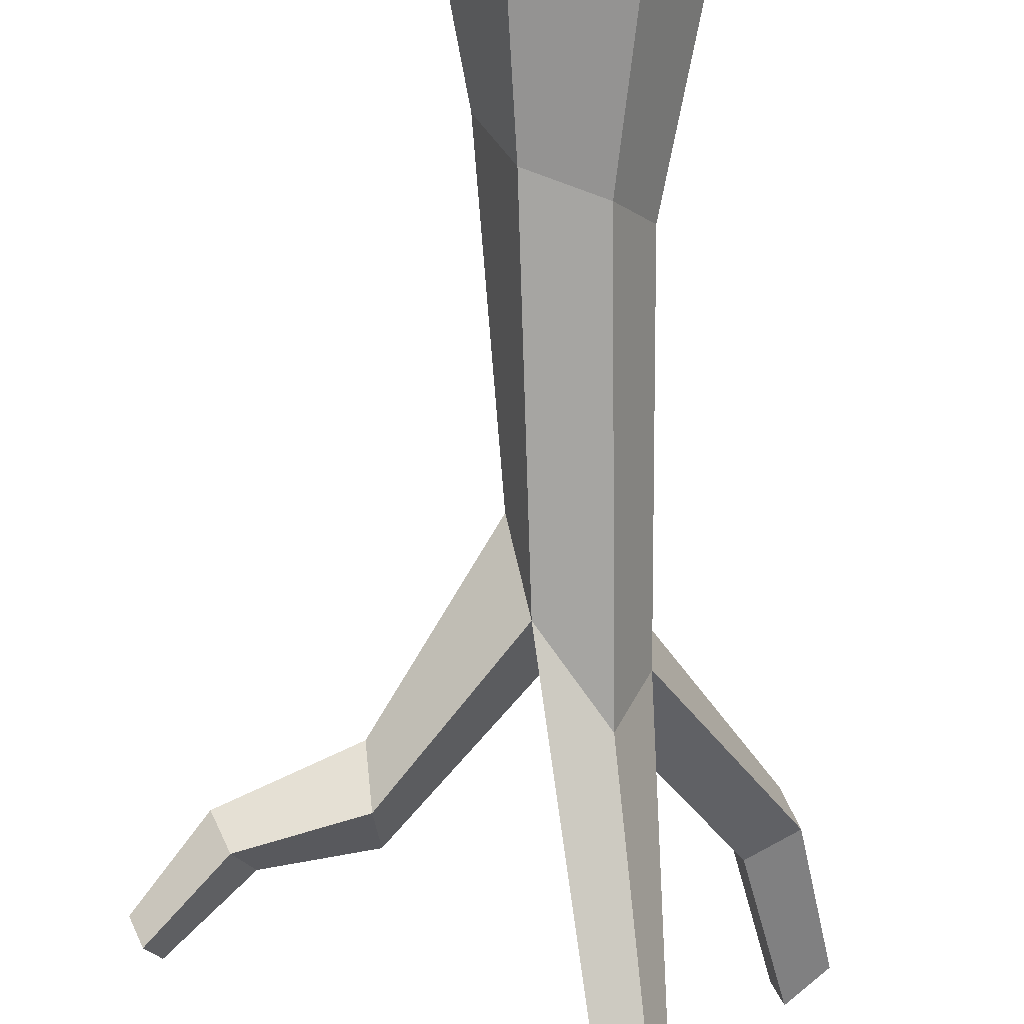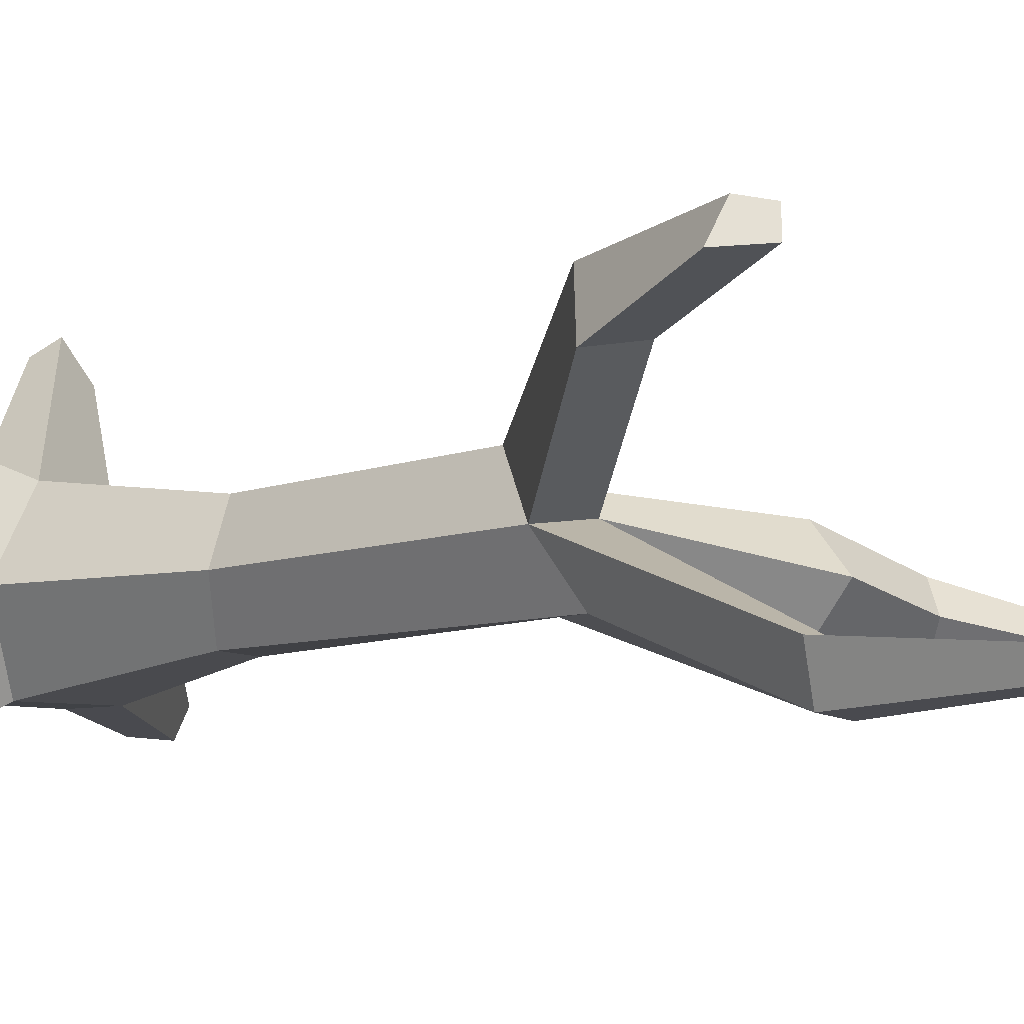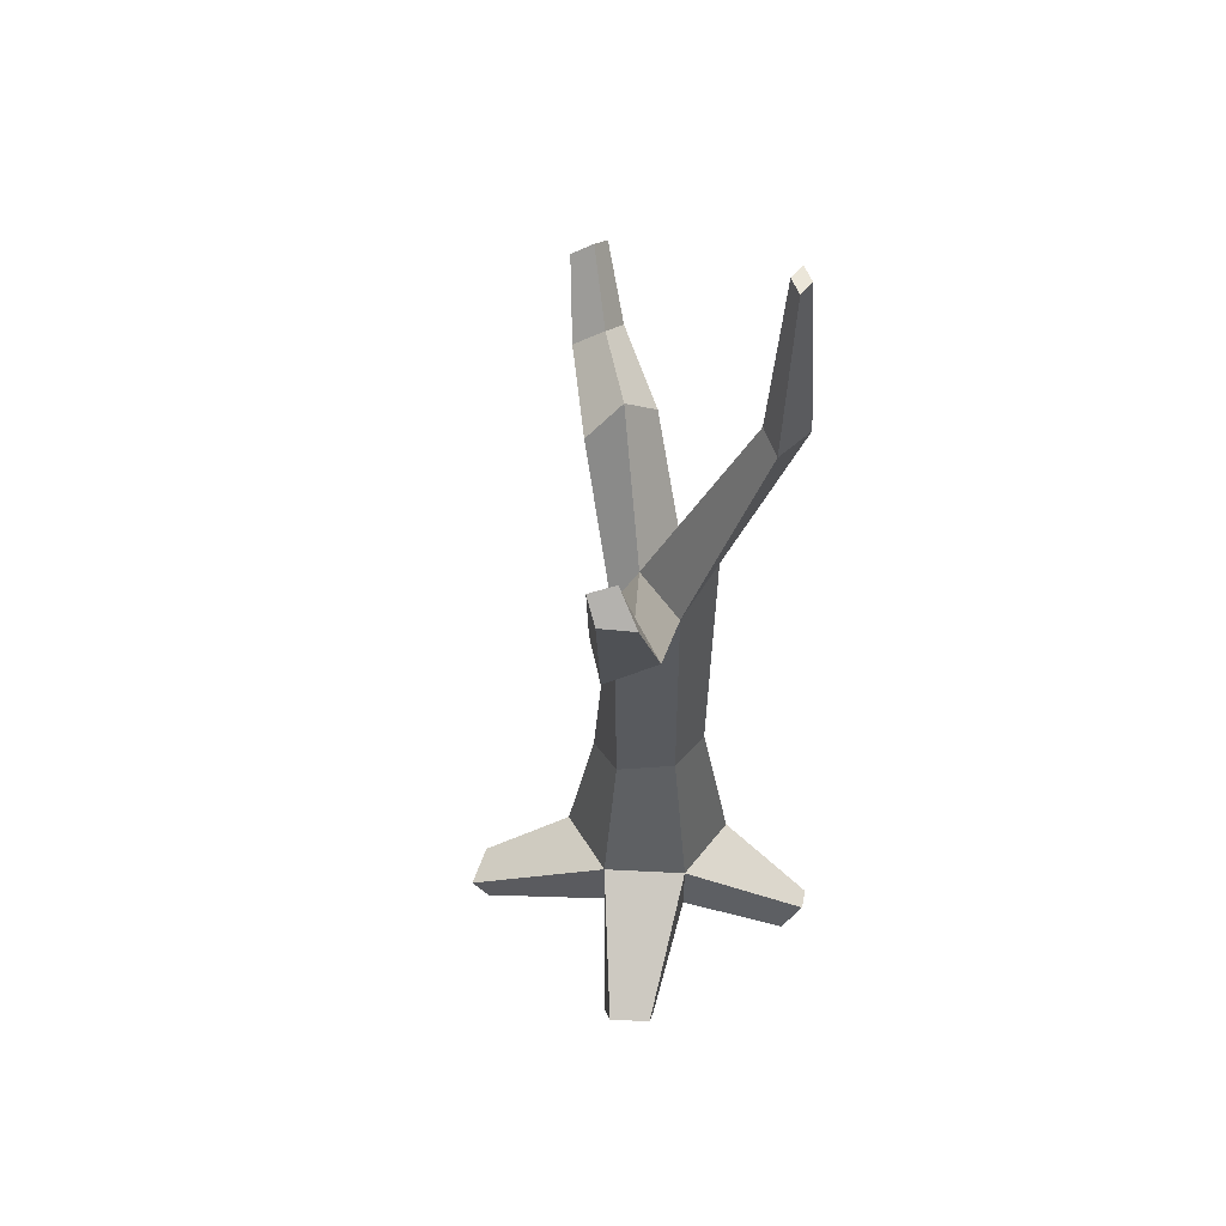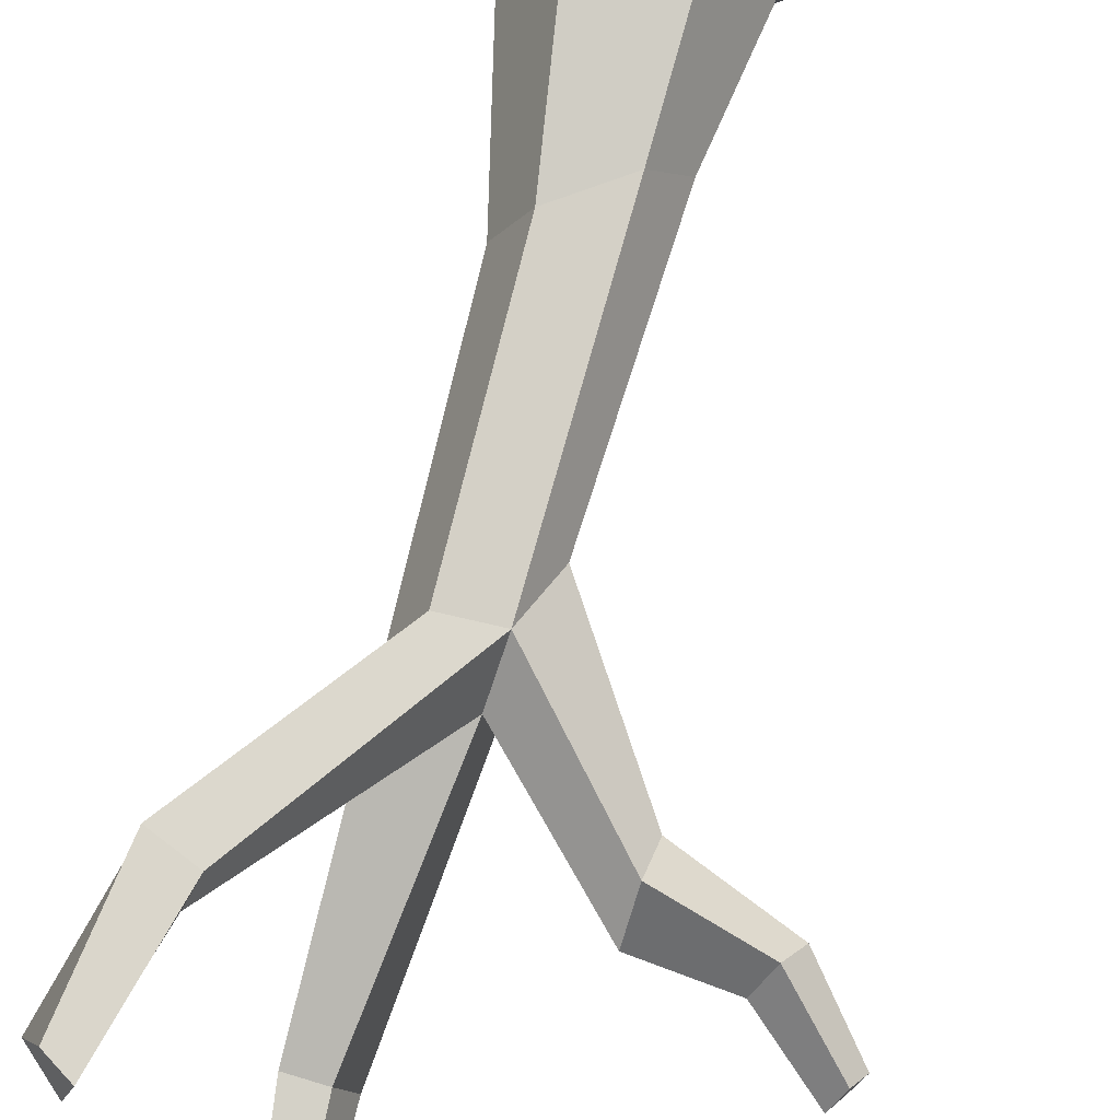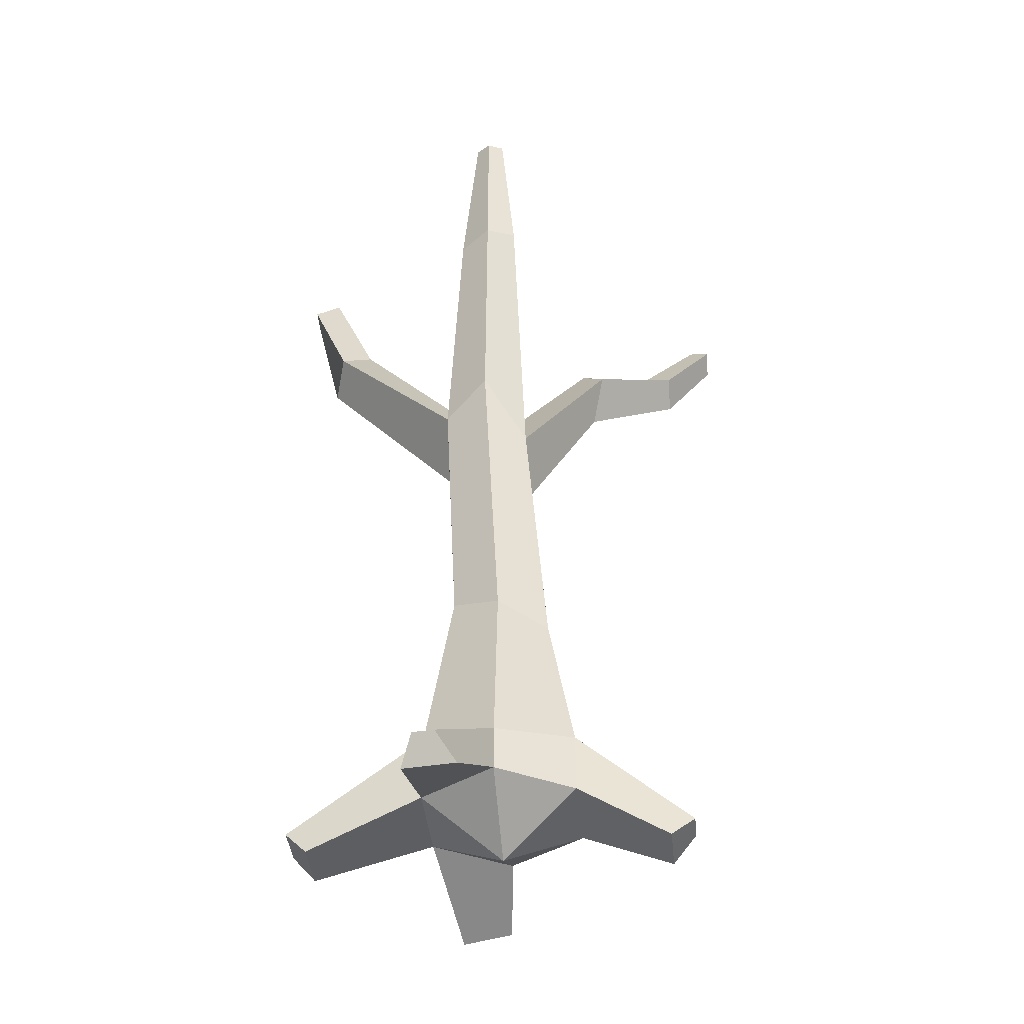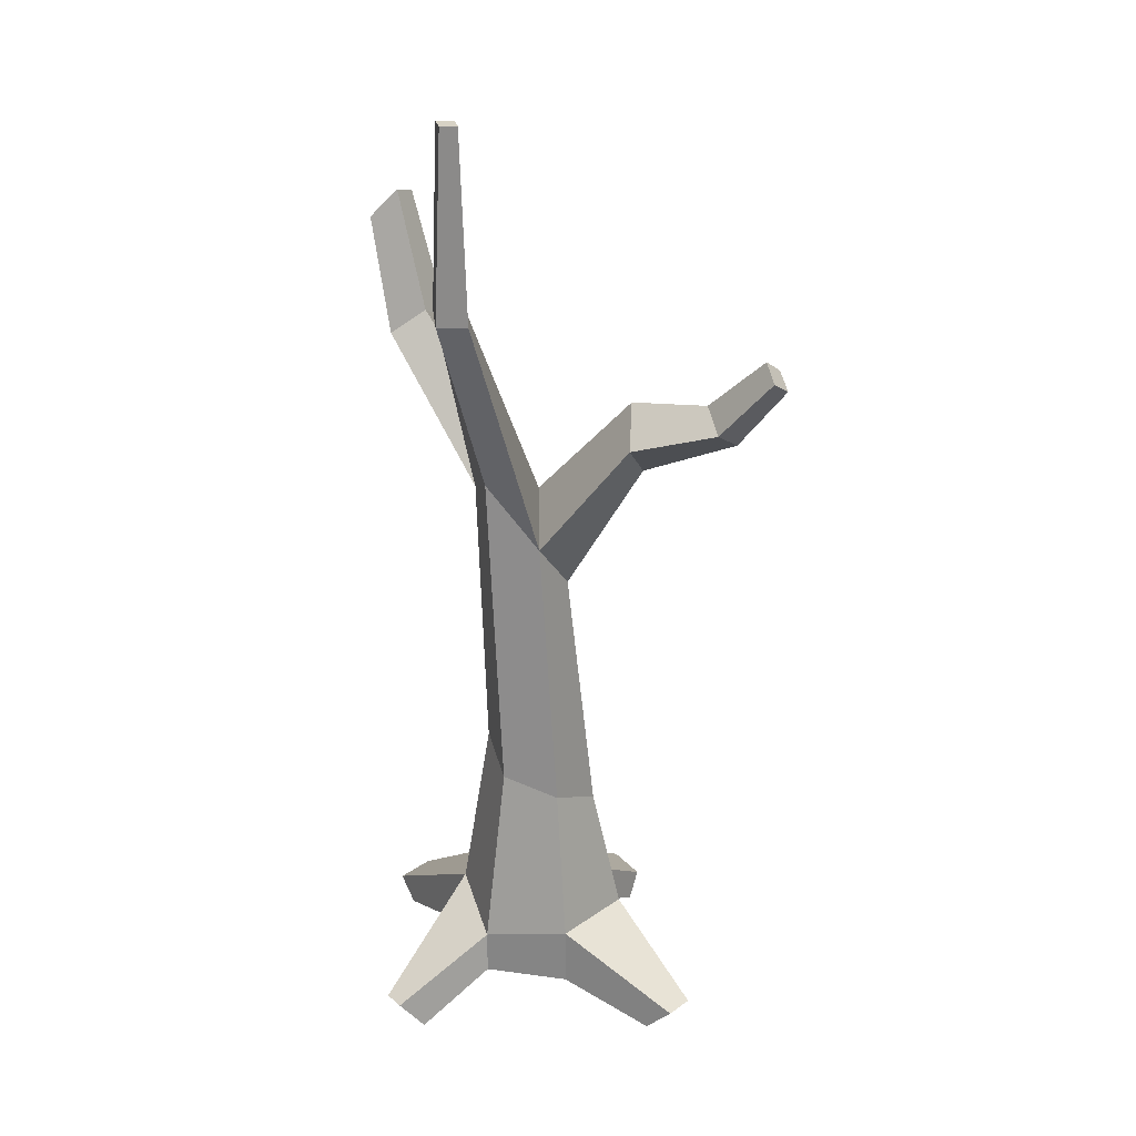
<metadata>
{"format":"obj","ext":"obj","renderer":"f3d","projection":"perspective","resolution":1024,"background":"white","views":[{"elev":-75.8,"azim":-2.2,"up":"+Z"},{"elev":-6.5,"azim":131.4,"up":"+Z"},{"elev":55.7,"azim":63.1,"up":"+Y"},{"elev":75.8,"azim":-169.3,"up":"+Z"},{"elev":-42.7,"azim":156.0,"up":"+Y"},{"elev":25.8,"azim":-167.7,"up":"+Y"}]}
</metadata>
<code>
v -14.23 18.37 -26.27
v 13.05 13.84 -26.27
v 26.7 21.01 -2.619
v 13.05 21.01 21.03
v -14.23 13.84 21.03
v -27.88 18.37 -2.619
v -3.427 154.5 -14.83
v 13.4 176 -16.41
v 21 168.1 0.1946
v 12.8 154.5 17.01
v -1.81 153.7 10.73
v -9.206 137.1 0.1946
v 0.8168 168.3 2.915
v 11.72 235.1 -38.37
v 21.92 234.1 -37.24
v 16.17 236.1 -25.25
v 26.36 235.1 -24.12
v 54.92 208.7 24.83
v 51.41 205.1 40.75
v 43.56 216.7 26.81
v 39.72 210.8 38.29
v -32.82 192.9 3.756
v -34.9 182 -8.227
v -31.03 204.3 -8.227
v -32.82 192.9 -20.21
v -59.89 201.3 -5.95
v -64.56 195.5 -14.44
v -55.24 207.5 -14.44
v -59.89 201.3 -22.92
v -76.26 220.2 -13.69
v -79.63 216 -19.82
v -72.89 224.7 -19.82
v -76.26 220.2 -25.94
v 63.99 243.6 36.53
v 59.32 245.5 46
v 54.96 253 37.49
v 52.32 250.7 45.08
v 14.72 292.9 -33.93
v 20.35 292.3 -33.51
v 17.18 293.1 -28.92
v 22.8 292.6 -28.5
v -14.23 -0.4374 -26.27
v 13.05 -0.4374 -26.27
v -0.5905 -15.72 -2.619
v 26.7 -0.4374 -2.619
v 13.05 -0.4374 21.03
v -14.23 -0.4374 21.03
v -27.88 -0.4374 -2.619
v -15.16 -4.498 58.64
v -25.17 -4.498 48.45
v -11.87 -11.72 54.3
v -23.63 -11.72 42.32
v -56.16 -4.498 -23.67
v -51.42 -4.498 -31.9
v -51.75 -11.72 -16.51
v -43.36 -11.72 -31.05
v 39.34 -6.636 -44.39
v 44.69 -6.351 -40.2
v 31.45 -14.72 -42.76
v 44.65 -14.01 -32.42
v 59.38 -4.498 27.38
v 52.68 -4.498 39
v 53.98 -11.72 23
v 45.59 -11.72 37.54
v 8.675 75.89 14.25
v -9.589 64.59 13.24
v -18.59 58.73 -2.358
v -9.589 66.29 -17.95
v 8.408 72.09 -17.95
v 17.41 78.7 -2.358
f 68 7 8 69
f 69 8 9 70
f 70 9 10 65
f 65 10 11 66
f 66 11 12 67
f 67 12 7 68
f 43 44 42
f 45 44 43
f 46 44 45
f 47 44 46
f 48 44 47
f 42 44 48
f 7 14 15 8
f 13 16 14 7
f 8 15 17 9
f 9 17 16 13
f 9 18 19 10
f 13 20 18 9
f 10 19 21 11
f 11 21 20 13
f 11 22 23 12
f 13 24 22 11
f 12 23 25 7
f 7 25 24 13
f 22 26 27 23
f 24 28 26 22
f 23 27 29 25
f 25 29 28 24
f 26 30 31 27
f 28 32 30 26
f 27 31 33 29
f 29 33 32 28
f 18 34 35 19
f 20 36 34 18
f 19 35 37 21
f 21 37 36 20
f 14 38 39 15
f 16 40 38 14
f 15 39 41 17
f 17 41 40 16
f 2 43 42 1
f 58 60 59 57
f 62 64 63 61
f 50 52 51 49
f 6 48 47 5
f 54 56 55 53
f 5 50 49 4
f 4 49 51 46
f 46 51 52 47
f 47 52 50 5
f 1 54 53 6
f 6 53 55 48
f 48 55 56 42
f 42 56 54 1
f 3 58 57 2
f 2 57 59 43
f 43 59 60 45
f 45 60 58 3
f 4 62 61 3
f 3 61 63 45
f 45 63 64 46
f 46 64 62 4
f 4 65 66 5
f 5 66 67 6
f 6 67 68 1
f 1 68 69 2
f 2 69 70 3
f 3 70 65 4
f 31 30 32 33
f 35 34 36 37
f 39 38 40 41

</code>
